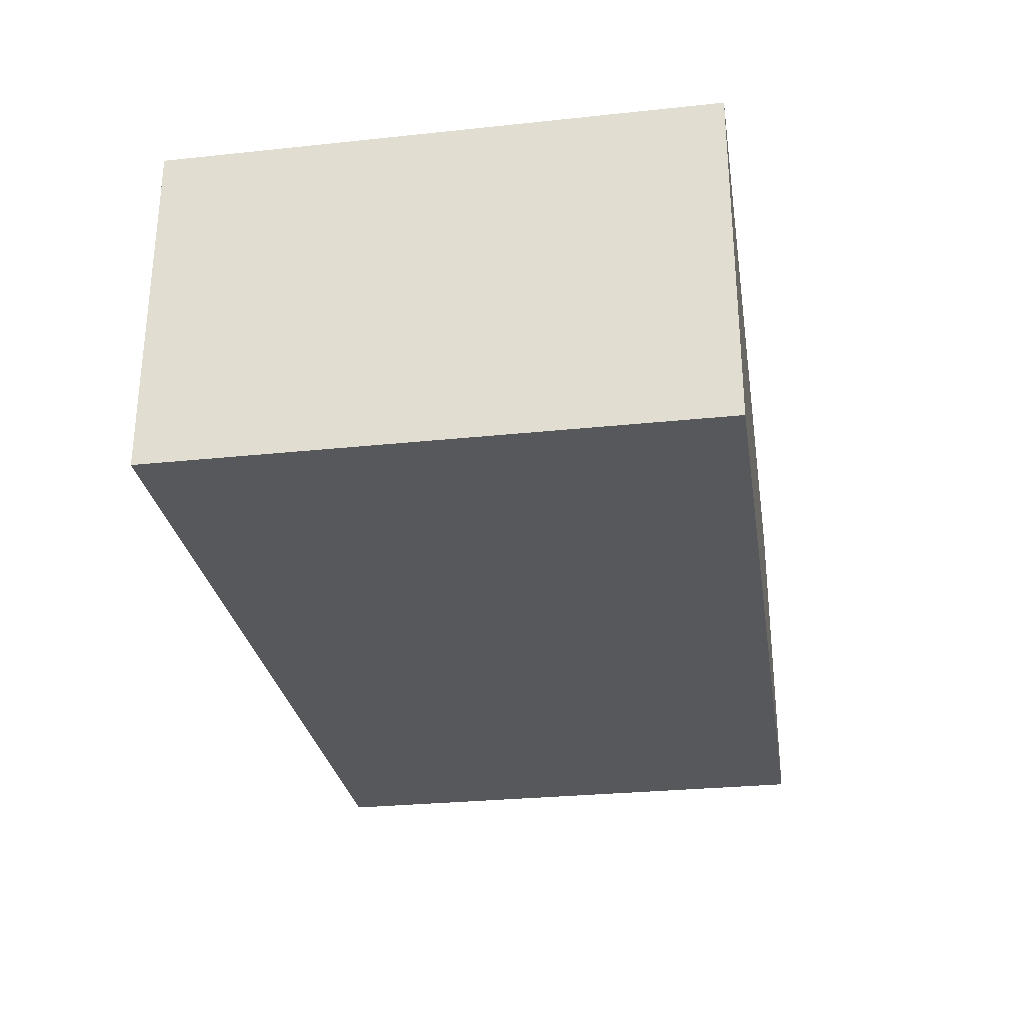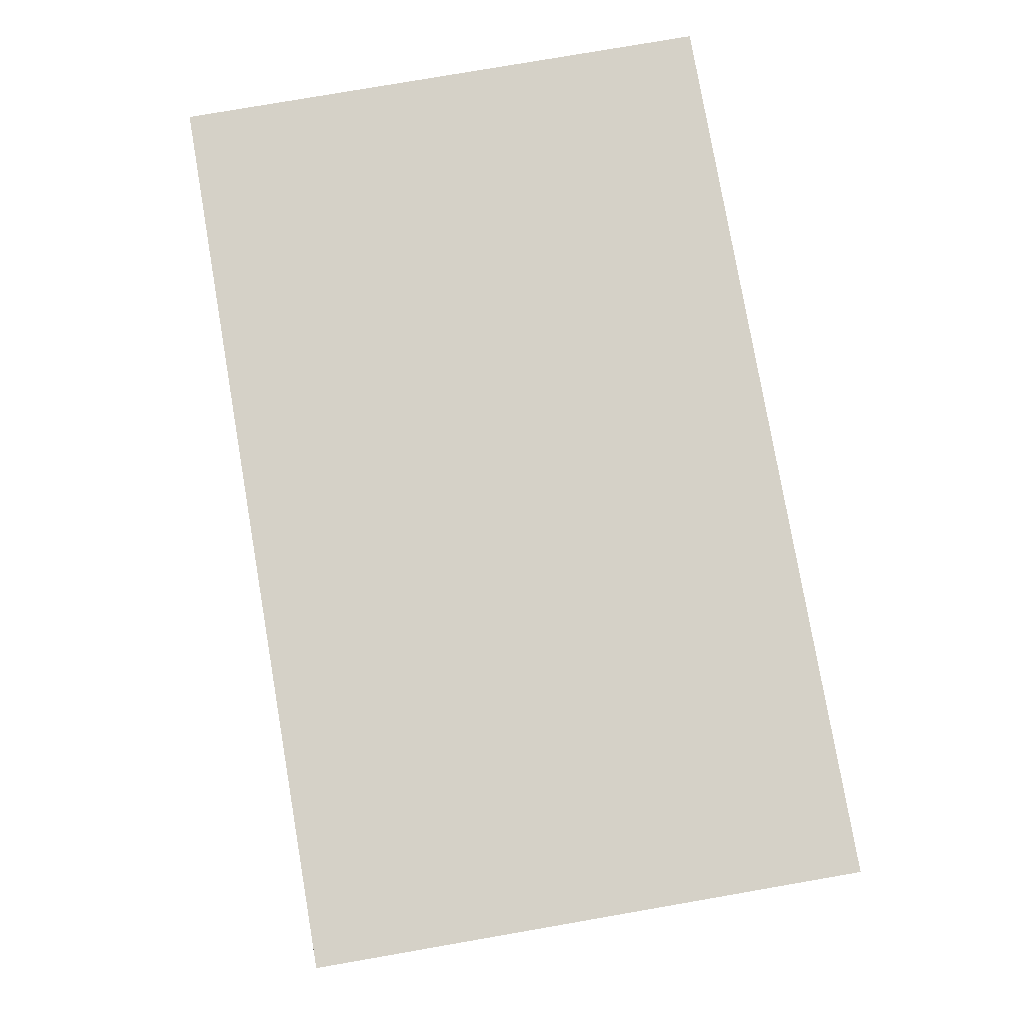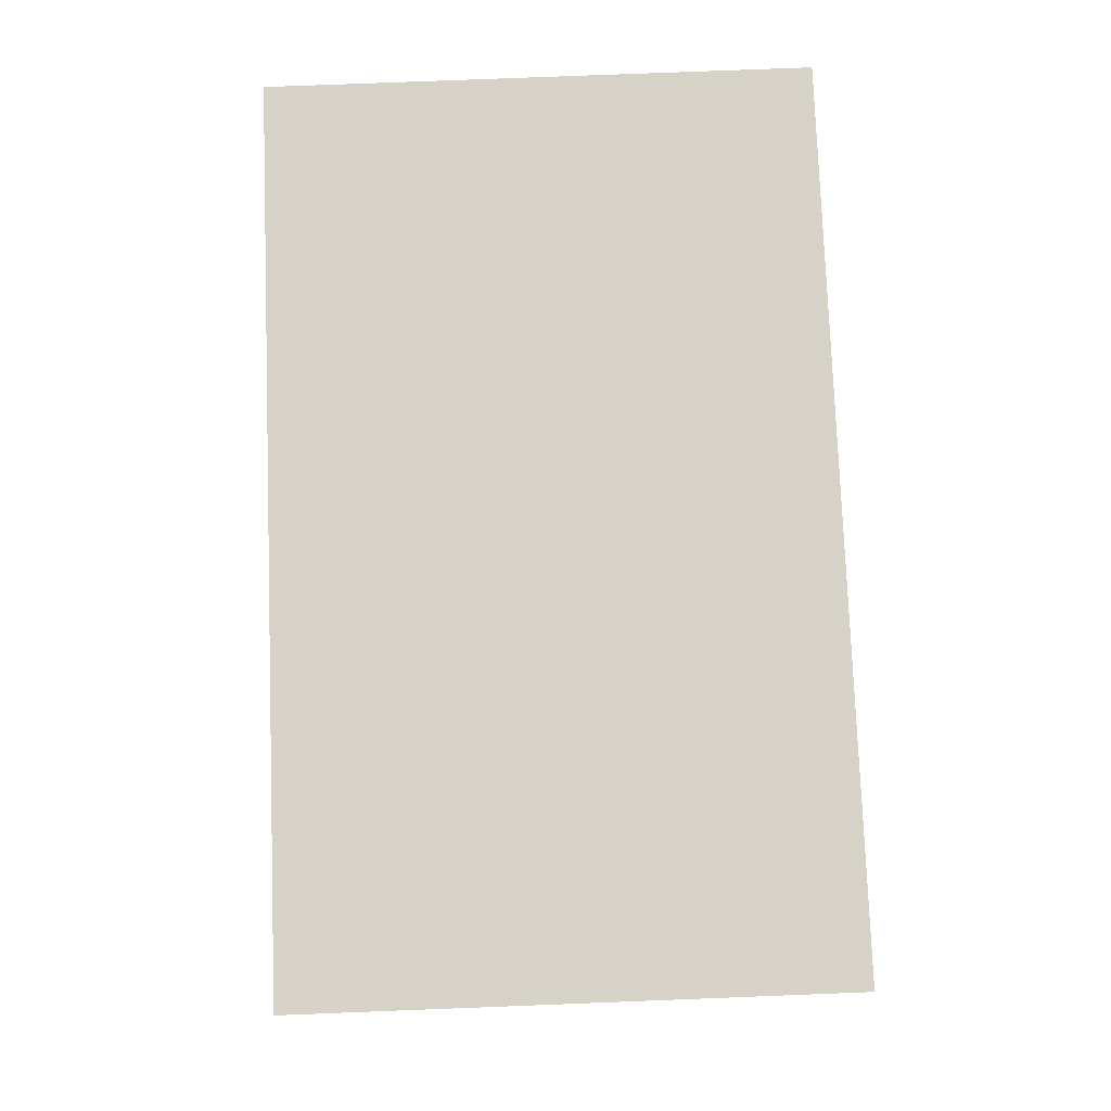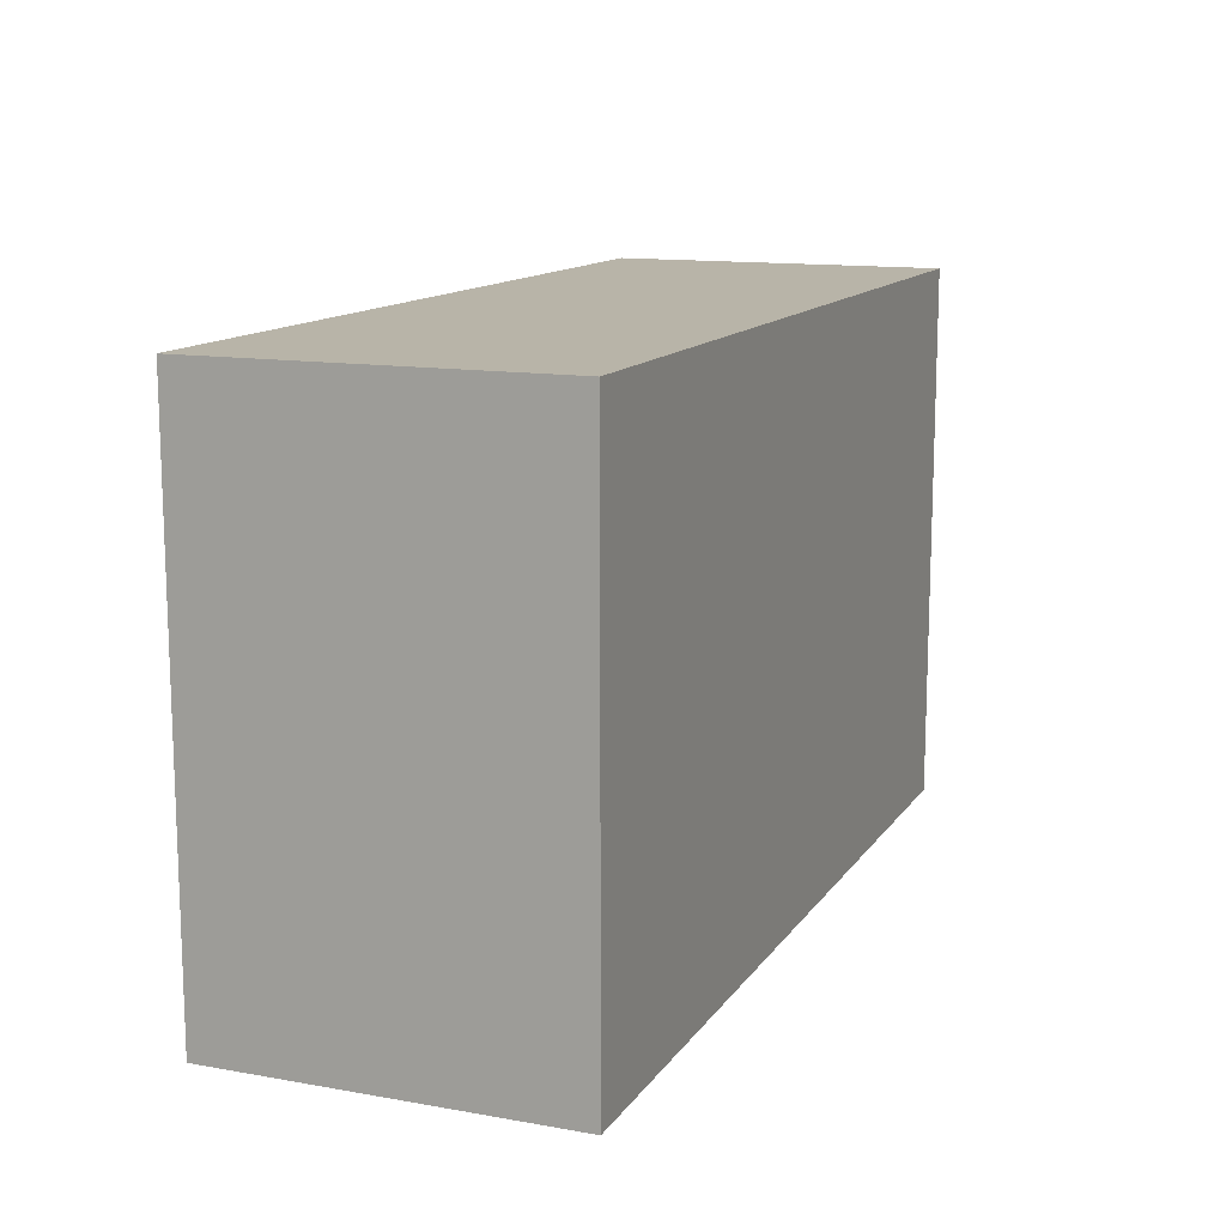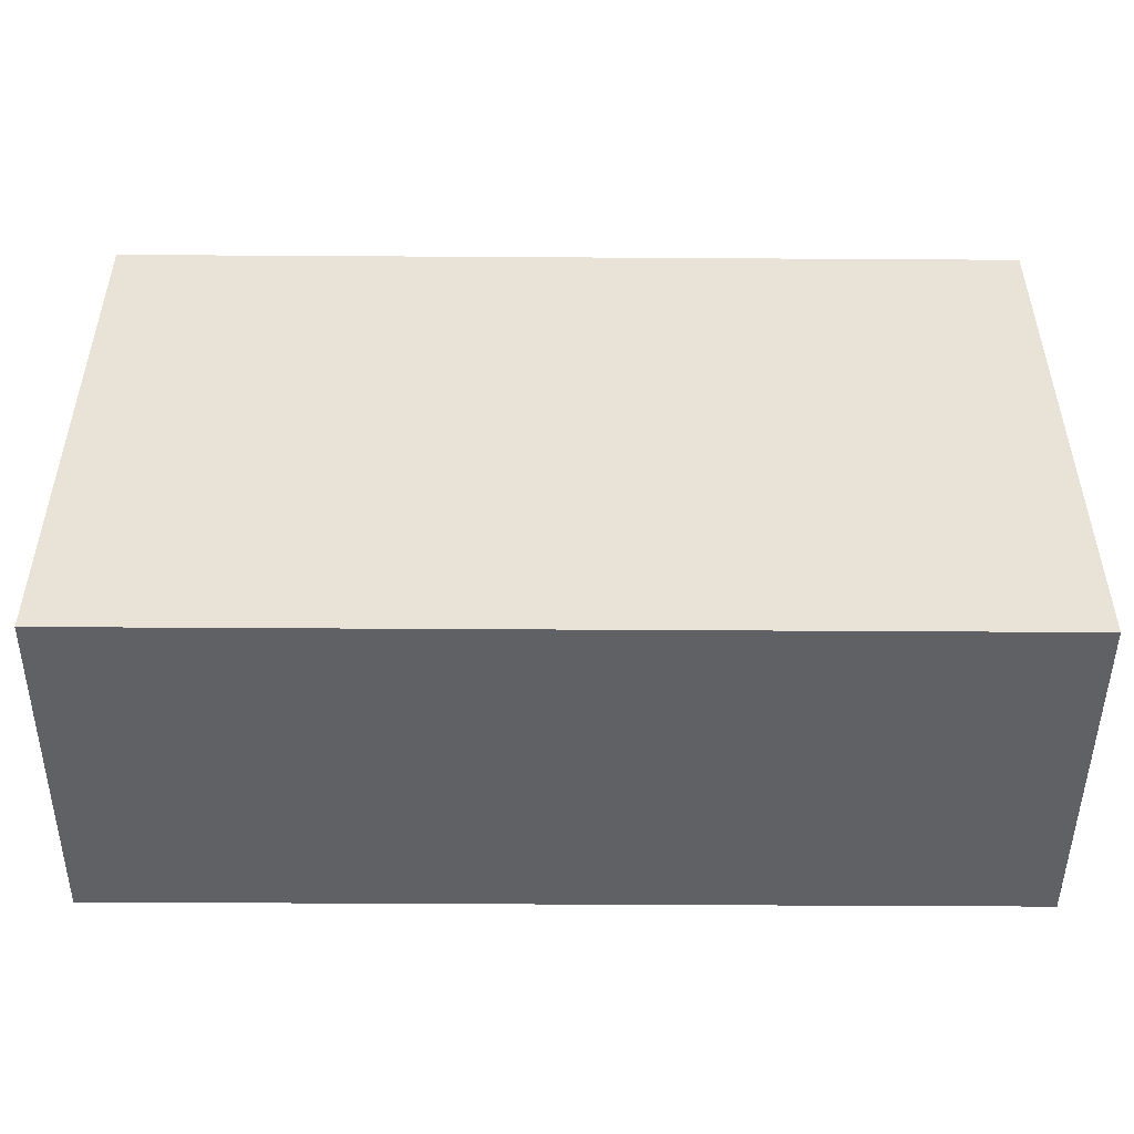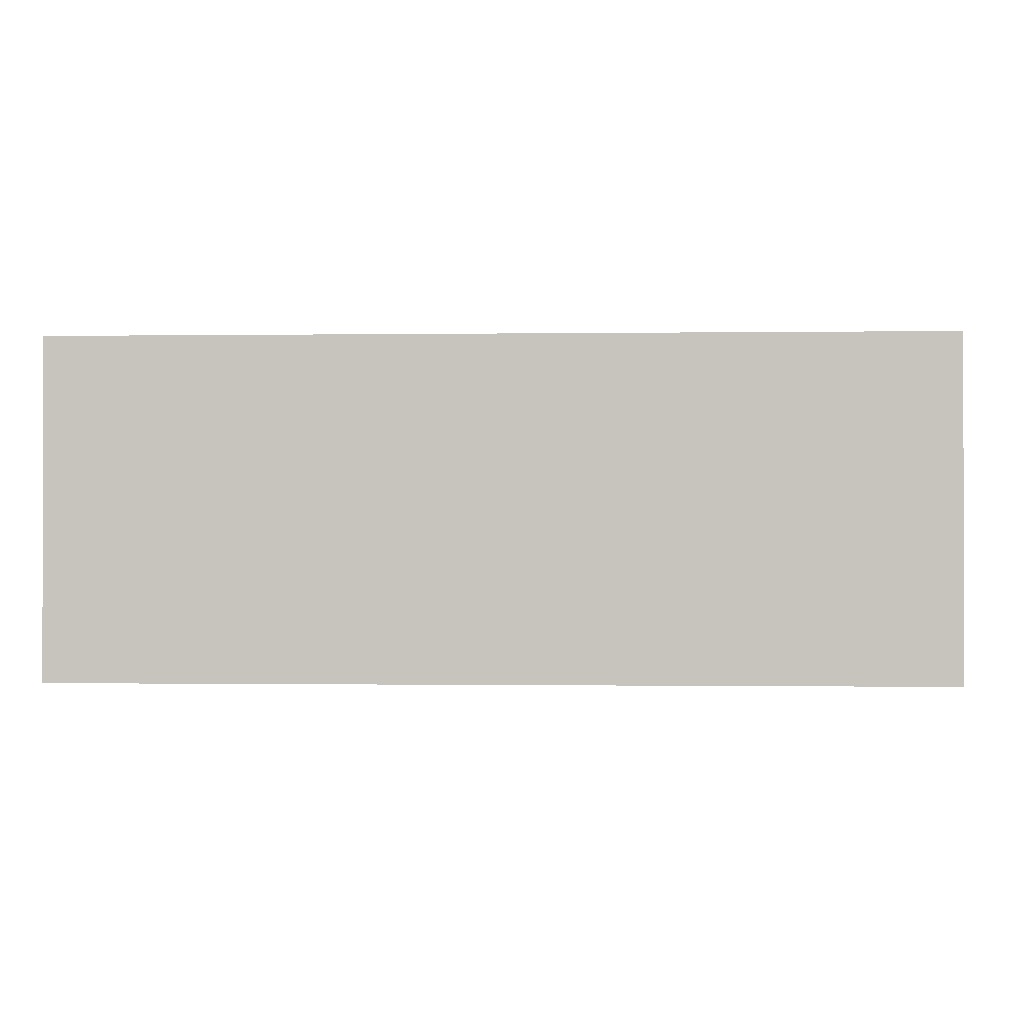
<metadata>
{"format":"obj","ext":"obj","renderer":"f3d","projection":"perspective","resolution":1024,"background":"white","views":[{"elev":-28.6,"azim":-81.0,"up":"+Z"},{"elev":78.8,"azim":80.2,"up":"+Z"},{"elev":78.4,"azim":87.8,"up":"+Z"},{"elev":13.0,"azim":111.9,"up":"+Y"},{"elev":-48.7,"azim":179.6,"up":"+Y"},{"elev":-0.6,"azim":-177.0,"up":"+Z"}]}
</metadata>
<code>
g
v -5.93 -3.59  2.26
v  5.93 -3.59  2.26
v  5.93  3.59  2.26
v -5.93  3.59  2.26
g face1
f 1 2 3 4
g
v -5.93 -3.59 -2.26
v -5.93  3.59 -2.26
v  5.93  3.59 -2.26
v  5.93 -3.59 -2.26
g face2
f 5 6 7 8
g
v -5.93  3.59 -2.26
v -5.93  3.59  2.26
v  5.93  3.59  2.26
v  5.93  3.59 -2.26
g face3
f 9 10 11 12
g
v -5.93 -3.59 -2.26
v  5.93 -3.59 -2.26
v  5.93 -3.59  2.26
v -5.93 -3.59  2.26
g face4
f 13 14 15 16
g
v  5.93 -3.59 -2.26
v  5.93  3.59 -2.26
v  5.93  3.59  2.26
v  5.93 -3.59  2.26
g face5
f 17 18 19 20
g
v -5.93 -3.59 -2.26
v -5.93 -3.59  2.26
v -5.93  3.59  2.26
v -5.93  3.59 -2.26
g face6
f 21 22 23 24

</code>
